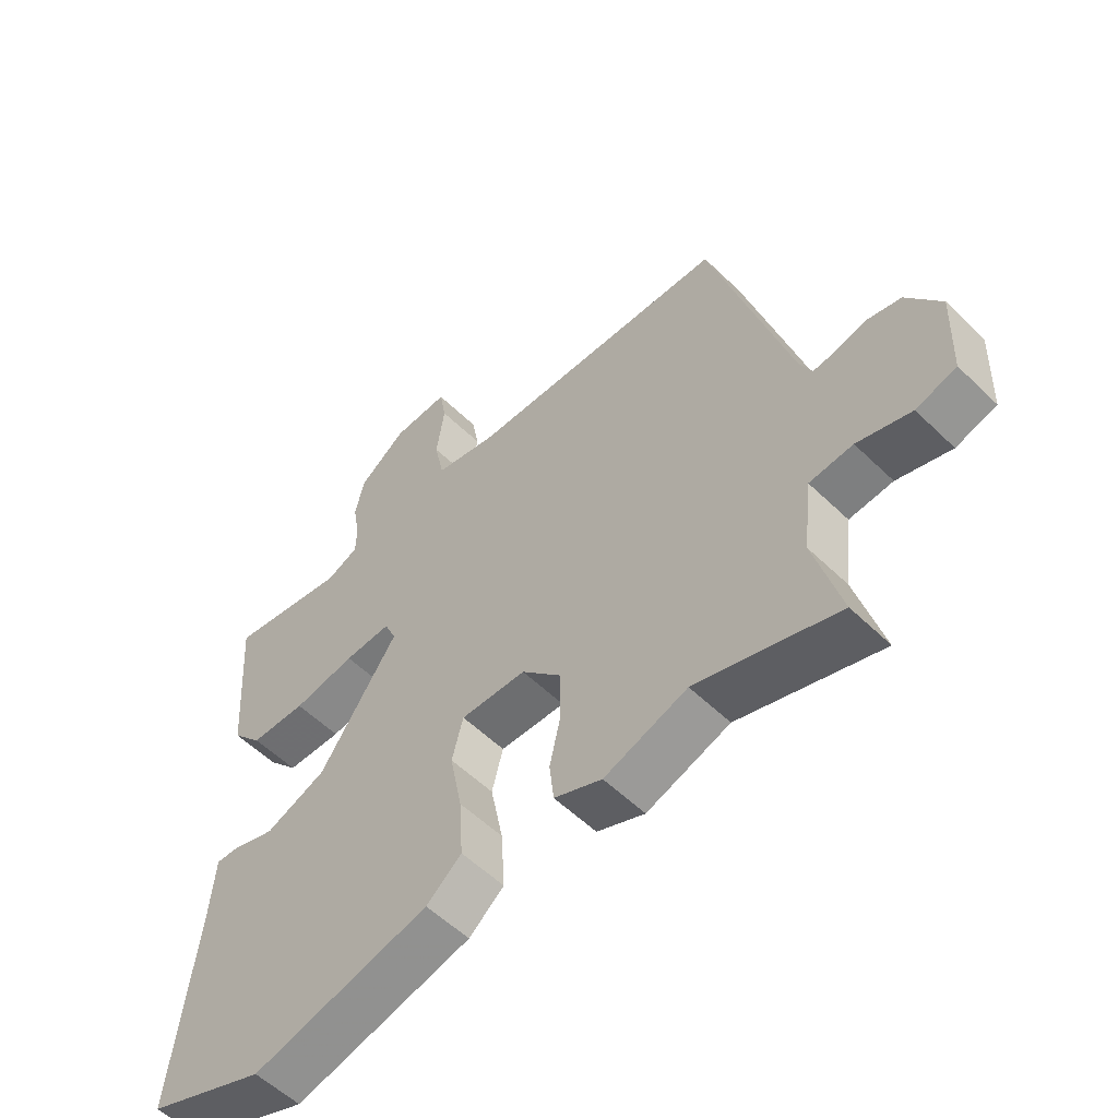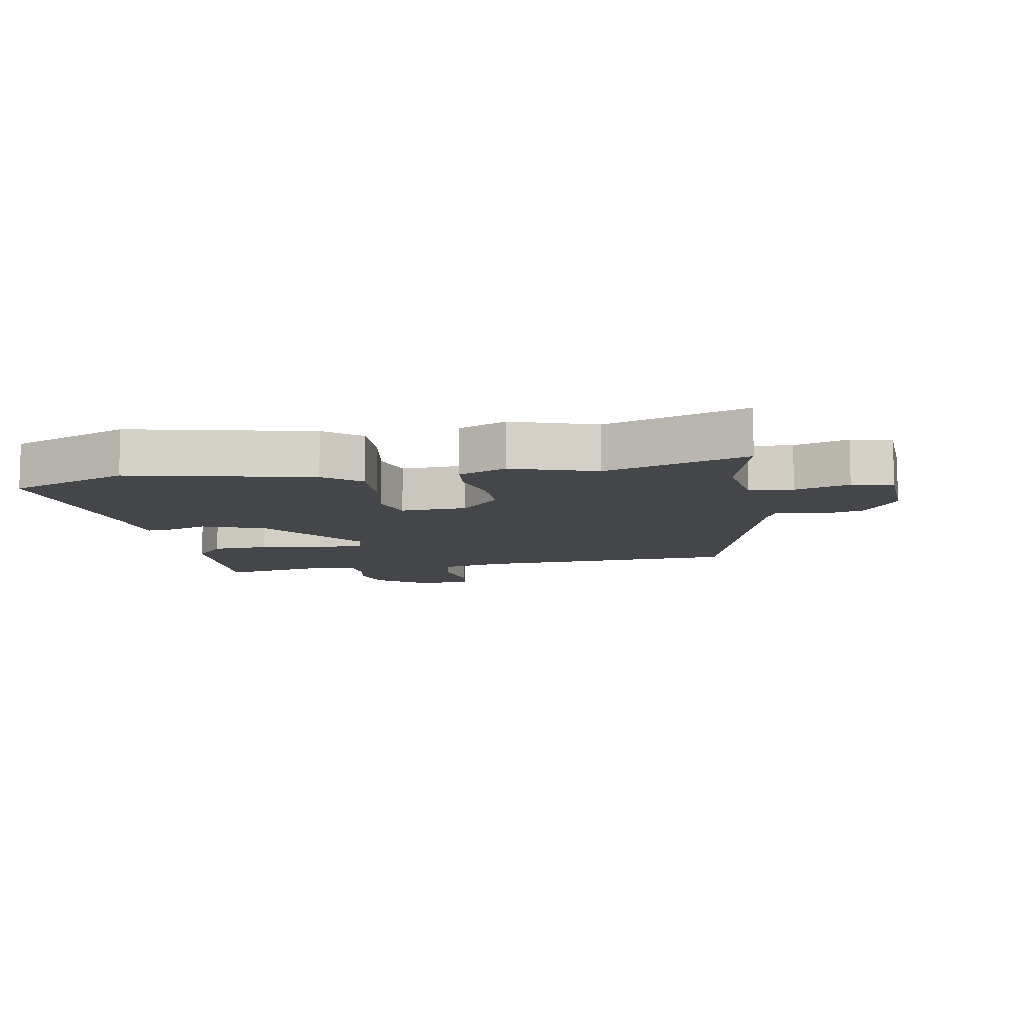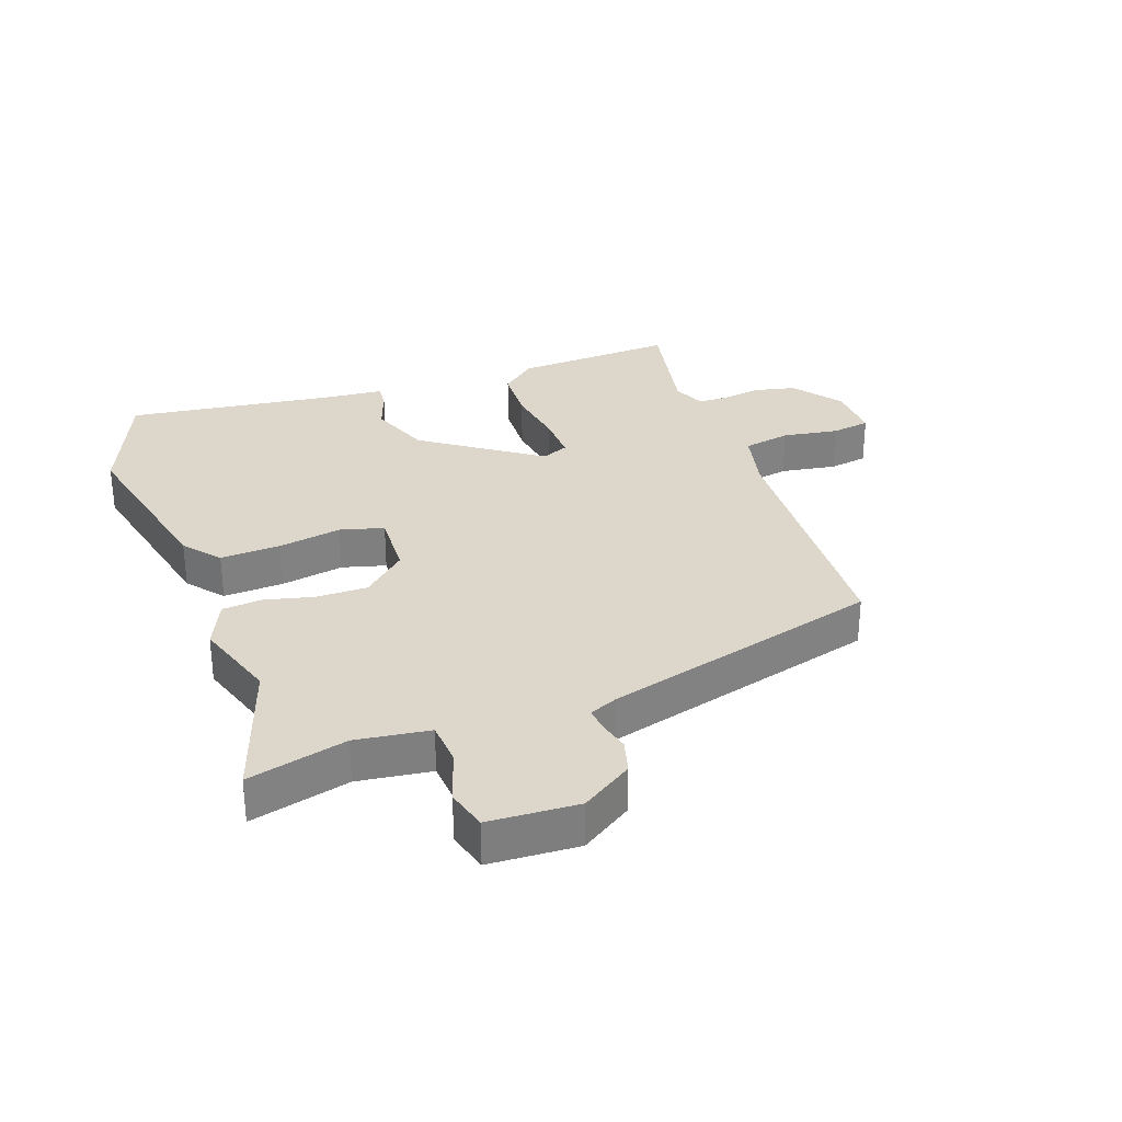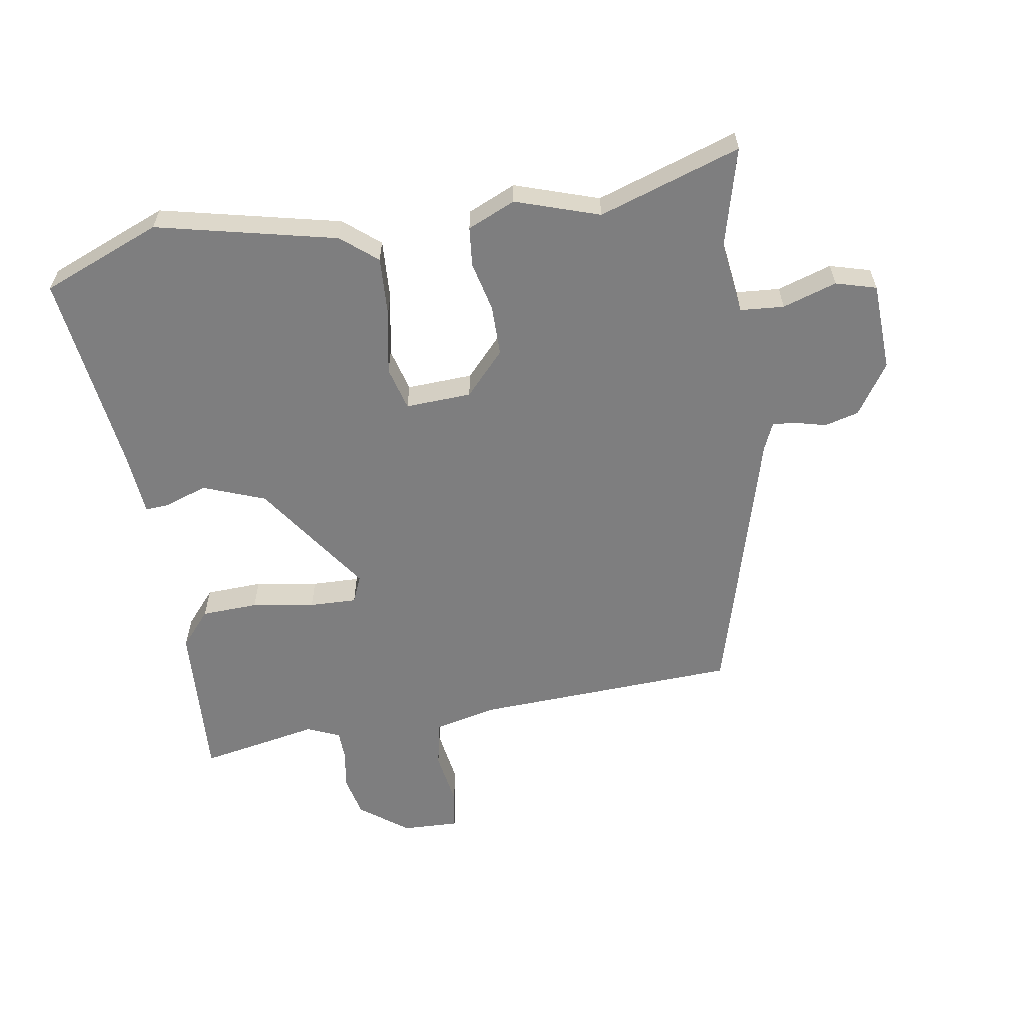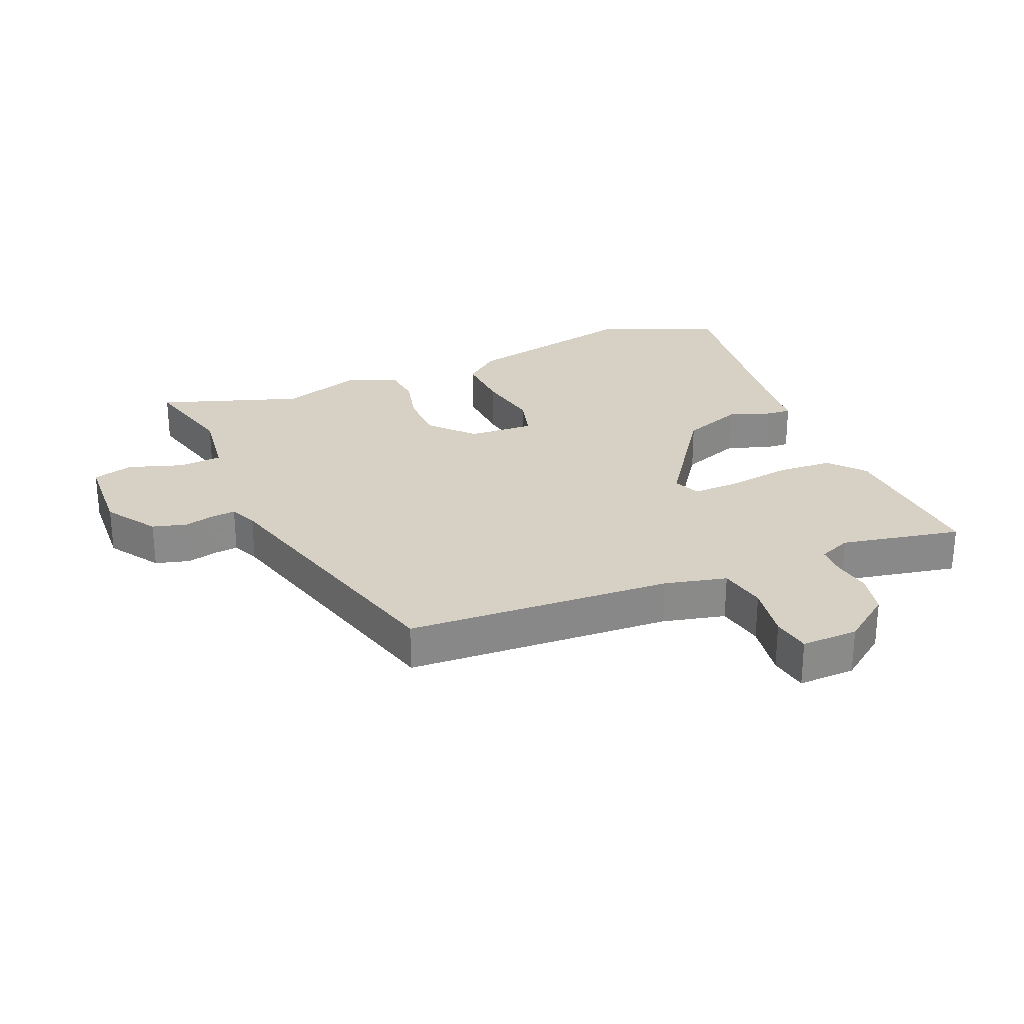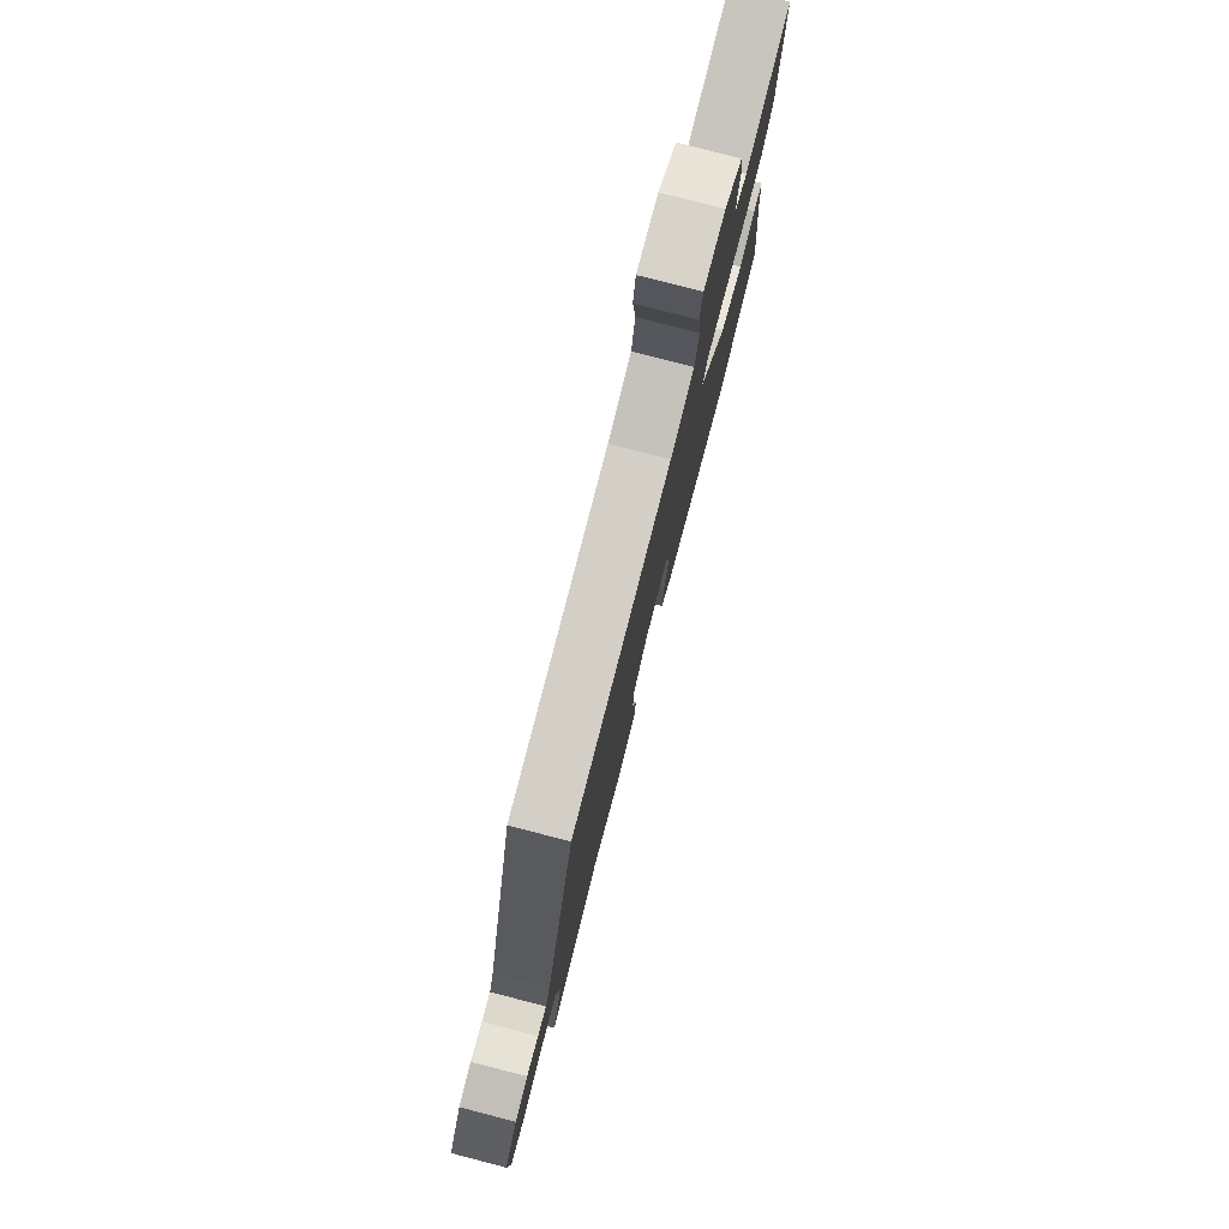
<metadata>
{"format":"obj","ext":"obj","renderer":"f3d","projection":"perspective","resolution":1024,"background":"white","views":[{"elev":-55.9,"azim":-135.4,"up":"+Z"},{"elev":-9.5,"azim":-169.1,"up":"+Y"},{"elev":30.5,"azim":-108.9,"up":"+Y"},{"elev":-59.4,"azim":-170.2,"up":"+Y"},{"elev":27.0,"azim":-21.9,"up":"+Y"},{"elev":79.0,"azim":-75.5,"up":"+Z"}]}
</metadata>
<code>
v -0.402 0.07 0.466
v 0.023 0.07 0.482
v 0.123 0.07 0.504
v 0.139 0.07 0.58
v 0.126 0.07 0.67
v 0.137 0.07 0.732
v 0.228 0.07 0.728
v 0.305 0.07 0.669
v 0.319 0.07 0.602
v 0.308 0.07 0.539
v 0.309 0.07 0.491
v 0.361 0.07 0.468
v 0.554 0.07 0.503
v 0.536 0.07 0.244
v 0.487 0.07 0.188
v 0.396 0.07 0.185
v 0.295 0.07 0.202
v 0.219 0.07 0.205
v 0.2 0.07 0.162
v 0.327 0.07 -0.025
v 0.426 0.07 -0.064
v 0.495 0.07 -0.041
v 0.533 0.07 -0.039
v 0.541 0.07 -0.143
v 0.579 0.07 -0.469
v 0.387 0.07 -0.544
v 0.099 0.07 -0.475
v 0.042 0.07 -0.427
v 0.048 0.07 -0.331
v 0.068 0.07 -0.229
v 0.05 0.07 -0.159
v -0.056 0.07 -0.163
v -0.12 0.07 -0.231
v -0.121 0.07 -0.313
v -0.103 0.07 -0.393
v -0.11 0.07 -0.456
v -0.187 0.07 -0.489
v -0.321 0.07 -0.443
v -0.549 0.07 -0.516
v -0.506 0.07 -0.358
v -0.52 0.07 -0.24
v -0.59 0.07 -0.234
v -0.677 0.07 -0.261
v -0.742 0.07 -0.242
v -0.747 0.07 -0.099
v -0.692 0.07 -0.018
v -0.637 0.07 -0.004
v -0.587 0.07 -0.017
v -0.55 0.07 -0.021
v -0.53 0.07 0.023
v -0.402 0 0.466
v 0.023 0 0.482
v 0.123 0 0.504
v 0.139 0 0.58
v 0.126 0 0.67
v 0.137 0 0.732
v 0.228 0 0.728
v 0.305 0 0.669
v 0.319 0 0.602
v 0.308 0 0.539
v 0.309 0 0.491
v 0.361 0 0.468
v 0.554 0 0.503
v 0.536 0 0.244
v 0.487 0 0.188
v 0.396 0 0.185
v 0.295 0 0.202
v 0.219 0 0.205
v 0.2 0 0.162
v 0.327 0 -0.025
v 0.426 0 -0.064
v 0.495 0 -0.041
v 0.533 0 -0.039
v 0.541 0 -0.143
v 0.579 0 -0.469
v 0.387 0 -0.544
v 0.099 0 -0.475
v 0.042 0 -0.427
v 0.048 0 -0.331
v 0.068 0 -0.229
v 0.05 0 -0.159
v -0.056 0 -0.163
v -0.12 0 -0.231
v -0.121 0 -0.313
v -0.103 0 -0.393
v -0.11 0 -0.456
v -0.187 0 -0.489
v -0.321 0 -0.443
v -0.549 0 -0.516
v -0.506 0 -0.358
v -0.52 0 -0.24
v -0.59 0 -0.234
v -0.677 0 -0.261
v -0.742 0 -0.242
v -0.747 0 -0.099
v -0.692 0 -0.018
v -0.637 0 -0.004
v -0.587 0 -0.017
v -0.55 0 -0.021
v -0.53 0 0.023
f 46 47 48
f 45 46 48
f 44 45 48
f 43 44 48
f 42 43 48
f 41 42 48 49
f 38 39 40
f 38 40 41
f 37 38 41
f 36 37 41
f 35 36 41
f 34 35 41
f 41 49 50
f 34 41 50
f 33 34 50
f 28 29 30
f 27 28 30
f 26 27 30
f 25 26 30
f 24 25 30
f 23 24 30
f 22 23 30
f 21 22 30
f 20 21 30 31
f 19 20 31 32
f 15 16 17
f 14 15 17
f 13 14 17
f 12 13 17
f 11 12 17 18
f 32 33 50
f 19 32 50
f 18 19 50
f 11 18 50
f 10 11 50
f 8 9 10
f 7 8 10
f 6 7 10
f 5 6 10
f 4 5 10
f 50 1 2
f 10 50 2 3
f 3 4 10
f 98 97 96
f 98 96 95
f 98 95 94
f 98 94 93
f 98 93 92
f 99 98 92 91
f 90 89 88
f 91 90 88
f 91 88 87
f 91 87 86
f 91 86 85
f 91 85 84
f 100 99 91
f 100 91 84
f 100 84 83
f 80 79 78
f 80 78 77
f 80 77 76
f 80 76 75
f 80 75 74
f 80 74 73
f 80 73 72
f 80 72 71
f 81 80 71 70
f 82 81 70 69
f 67 66 65
f 67 65 64
f 67 64 63
f 67 63 62
f 68 67 62 61
f 100 83 82
f 100 82 69
f 100 69 68
f 100 68 61
f 100 61 60
f 60 59 58
f 60 58 57
f 60 57 56
f 60 56 55
f 60 55 54
f 52 51 100
f 53 52 100 60
f 60 54 53
f 1 51 52 2
f 2 52 53 3
f 3 53 54 4
f 4 54 55 5
f 5 55 56 6
f 6 56 57 7
f 7 57 58 8
f 8 58 59 9
f 9 59 60 10
f 10 60 61 11
f 11 61 62 12
f 12 62 63 13
f 13 63 64 14
f 14 64 65 15
f 15 65 66 16
f 16 66 67 17
f 17 67 68 18
f 18 68 69 19
f 19 69 70 20
f 20 70 71 21
f 21 71 72 22
f 22 72 73 23
f 23 73 74 24
f 24 74 75 25
f 25 75 76 26
f 26 76 77 27
f 27 77 78 28
f 28 78 79 29
f 29 79 80 30
f 30 80 81 31
f 31 81 82 32
f 32 82 83 33
f 33 83 84 34
f 34 84 85 35
f 35 85 86 36
f 36 86 87 37
f 37 87 88 38
f 38 88 89 39
f 39 89 90 40
f 40 90 91 41
f 41 91 92 42
f 42 92 93 43
f 43 93 94 44
f 44 94 95 45
f 45 95 96 46
f 46 96 97 47
f 47 97 98 48
f 48 98 99 49
f 49 99 100 50
f 50 100 51 1

</code>
